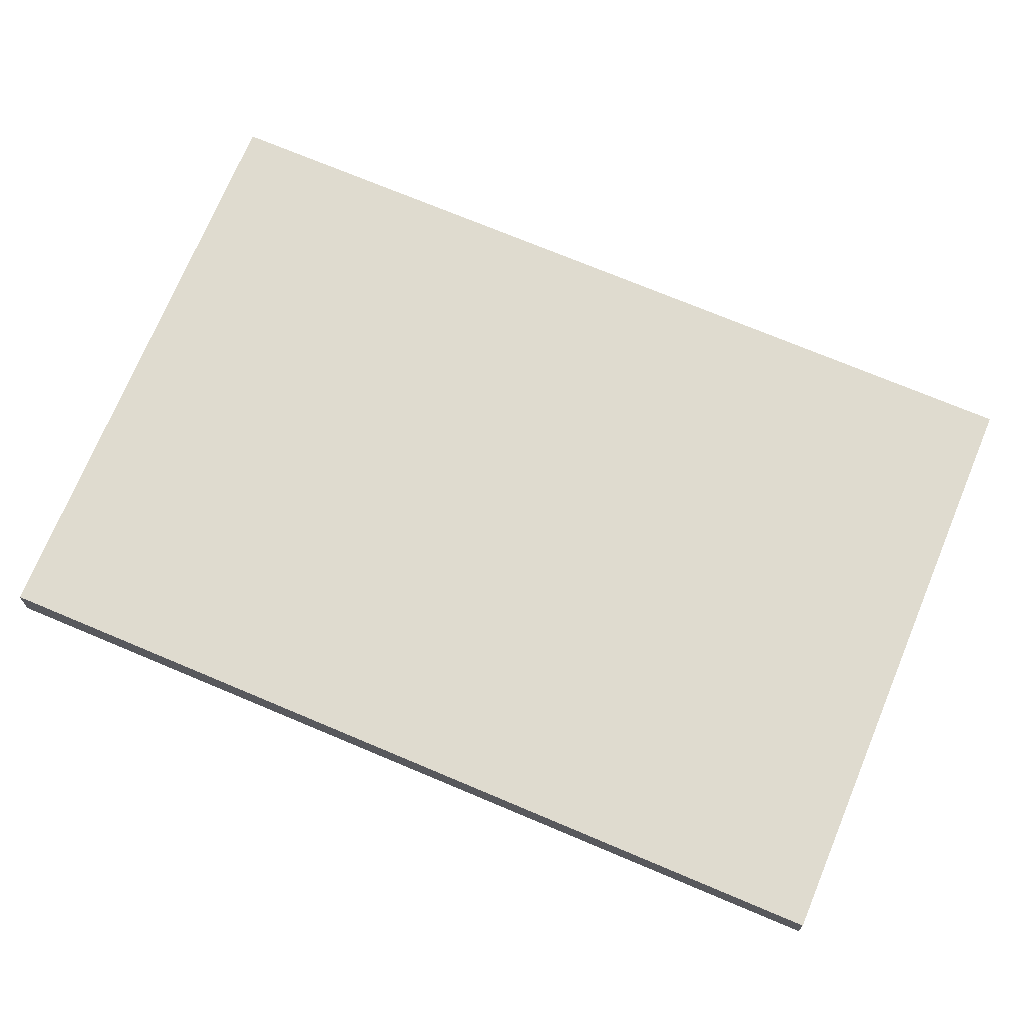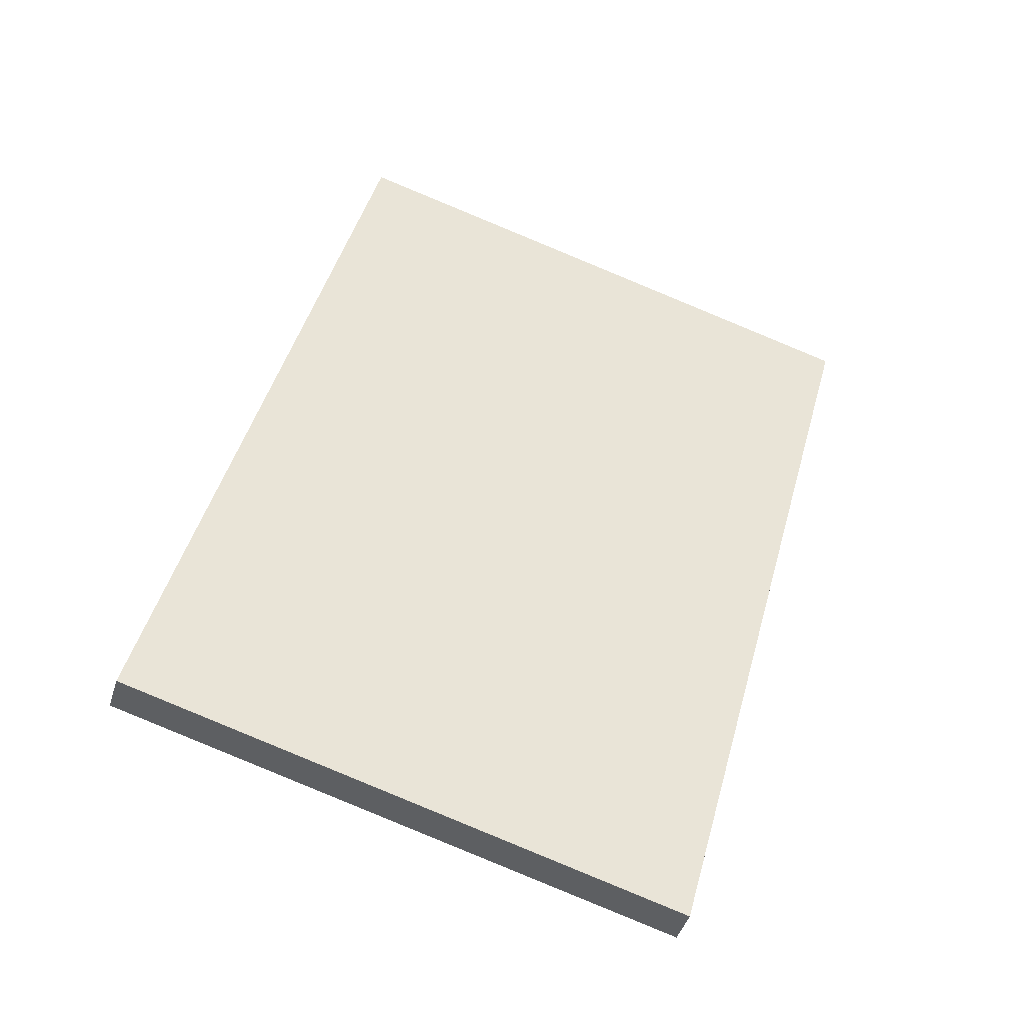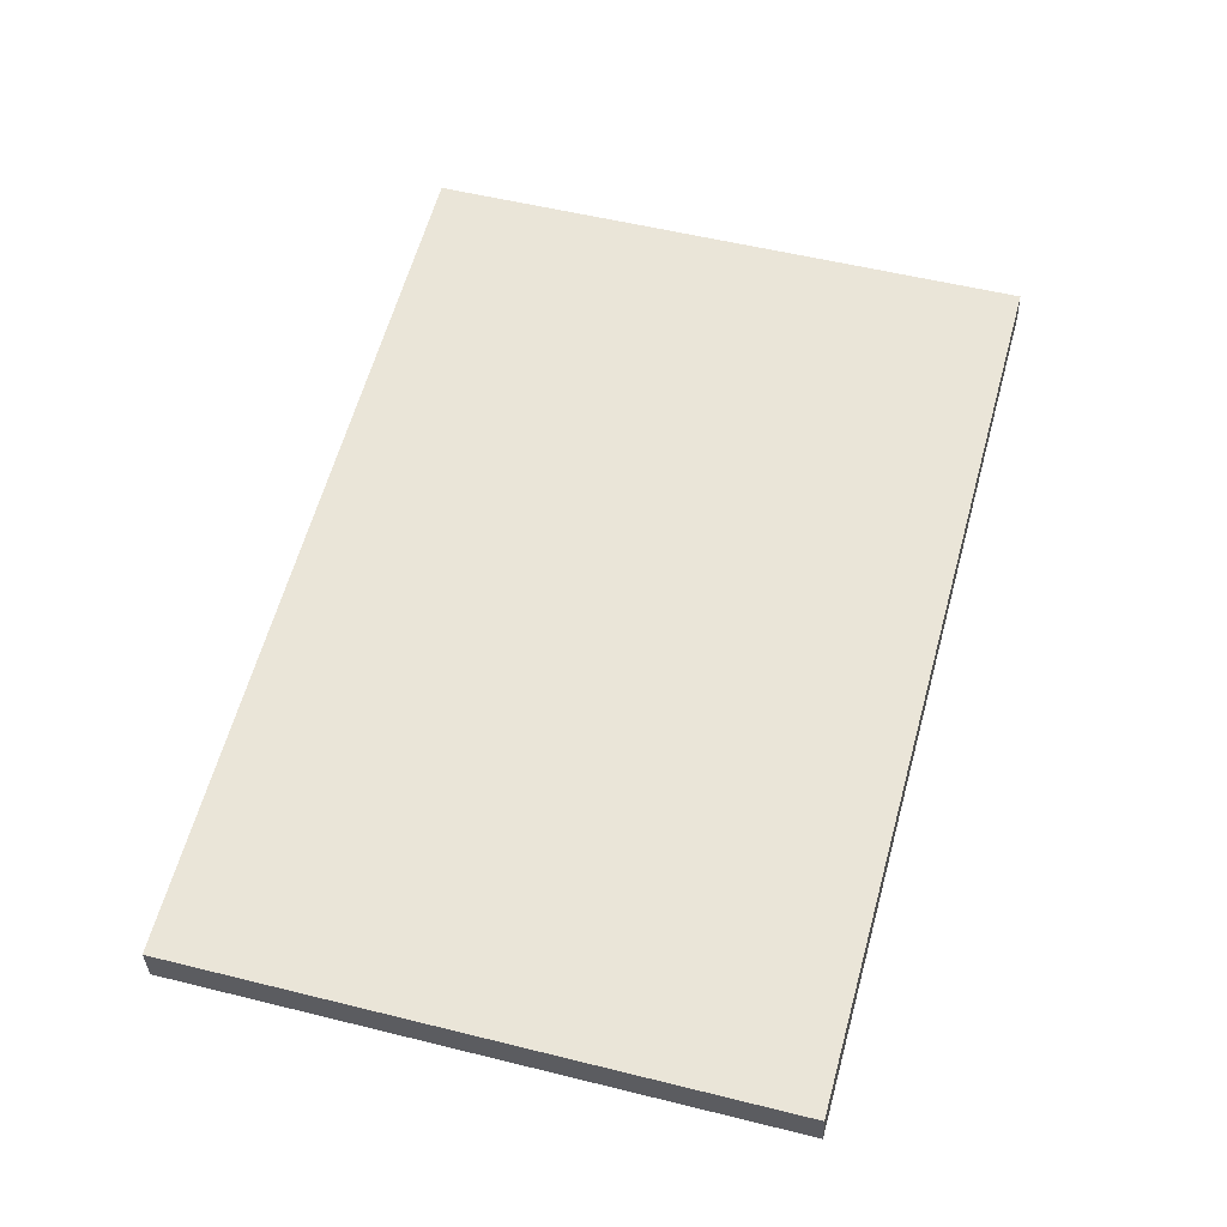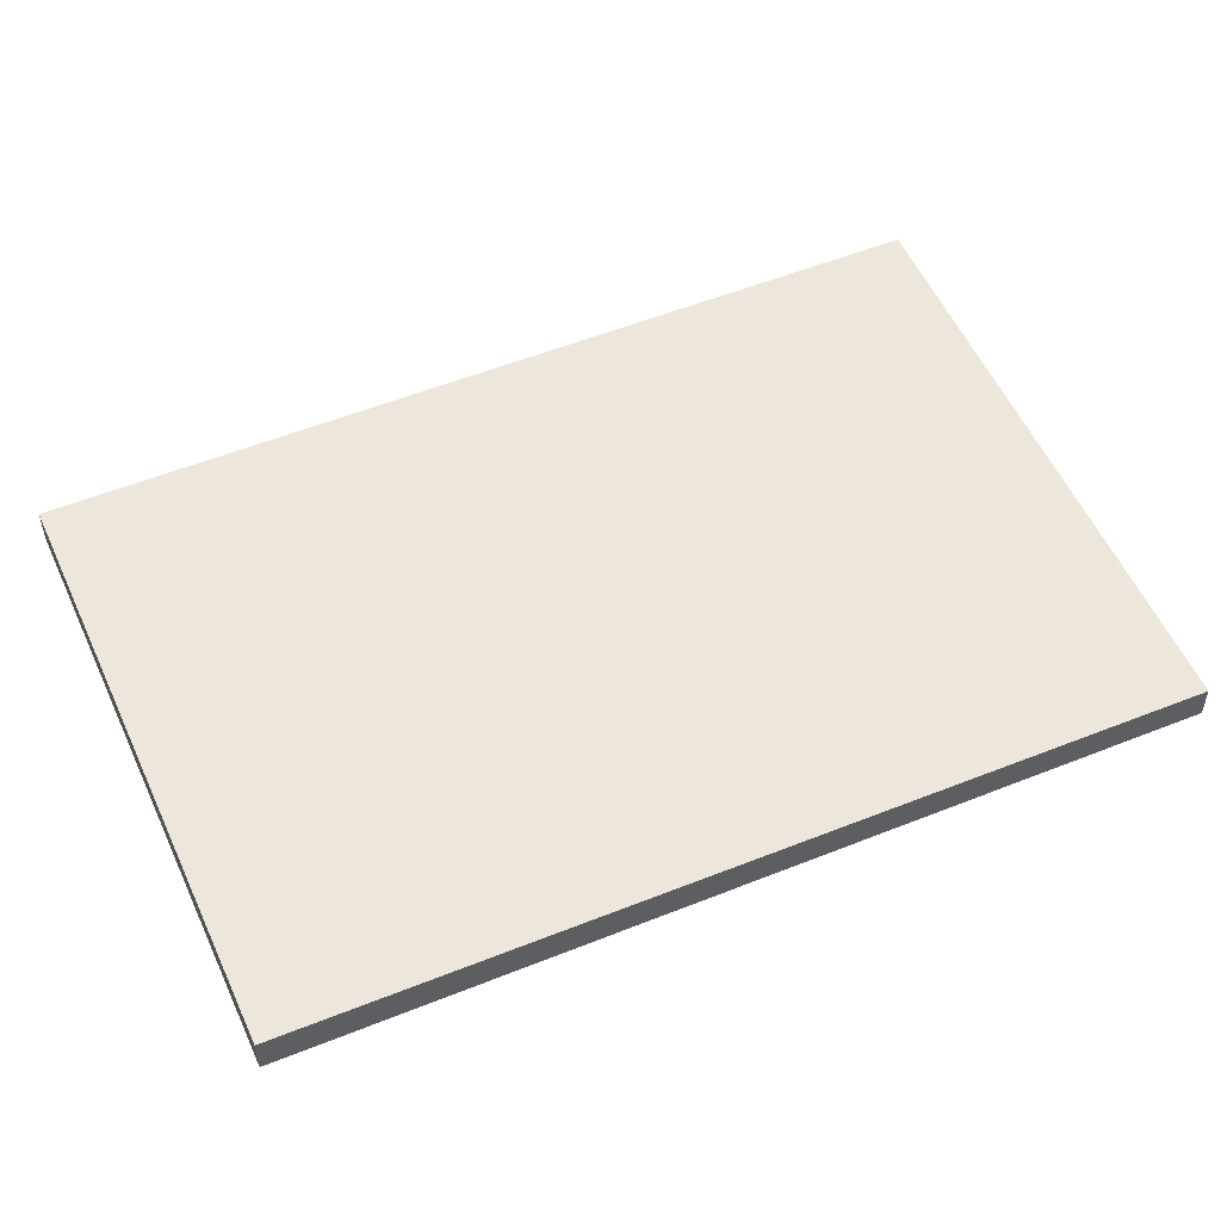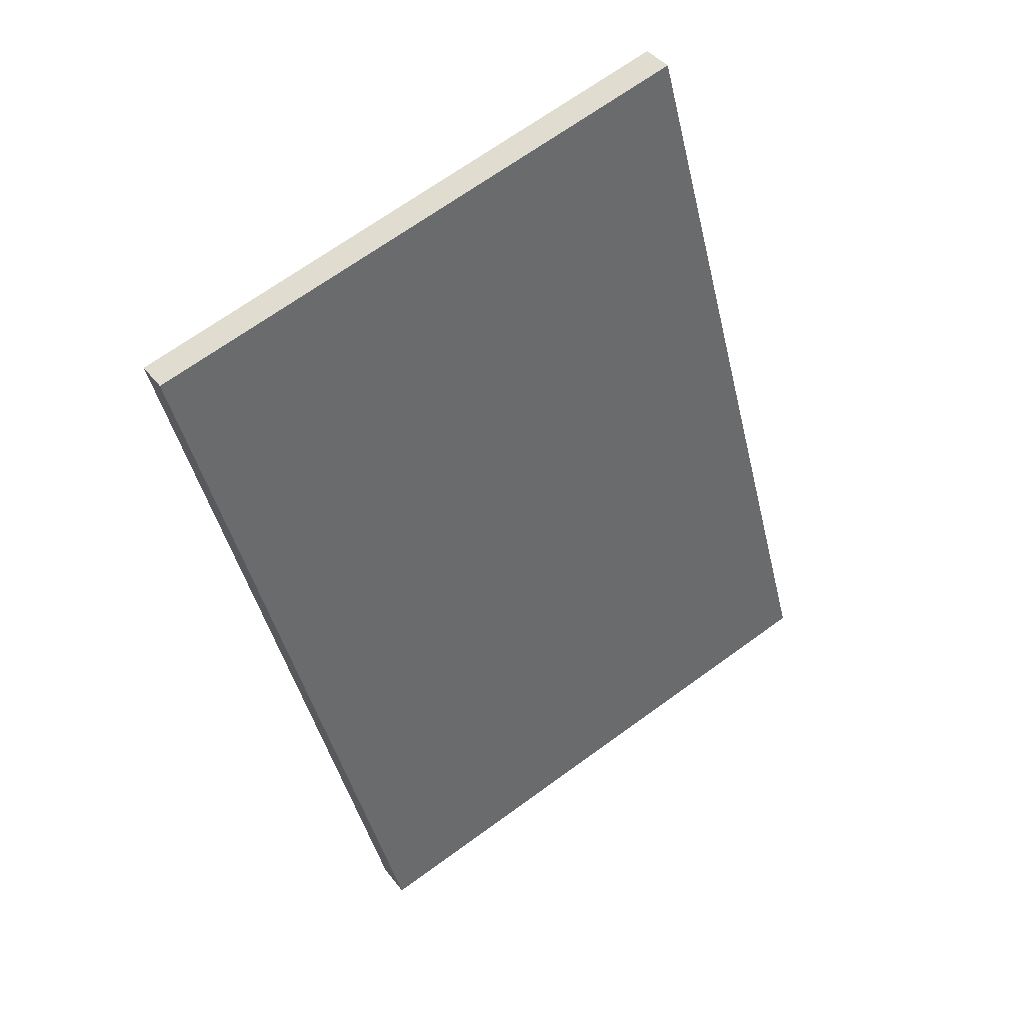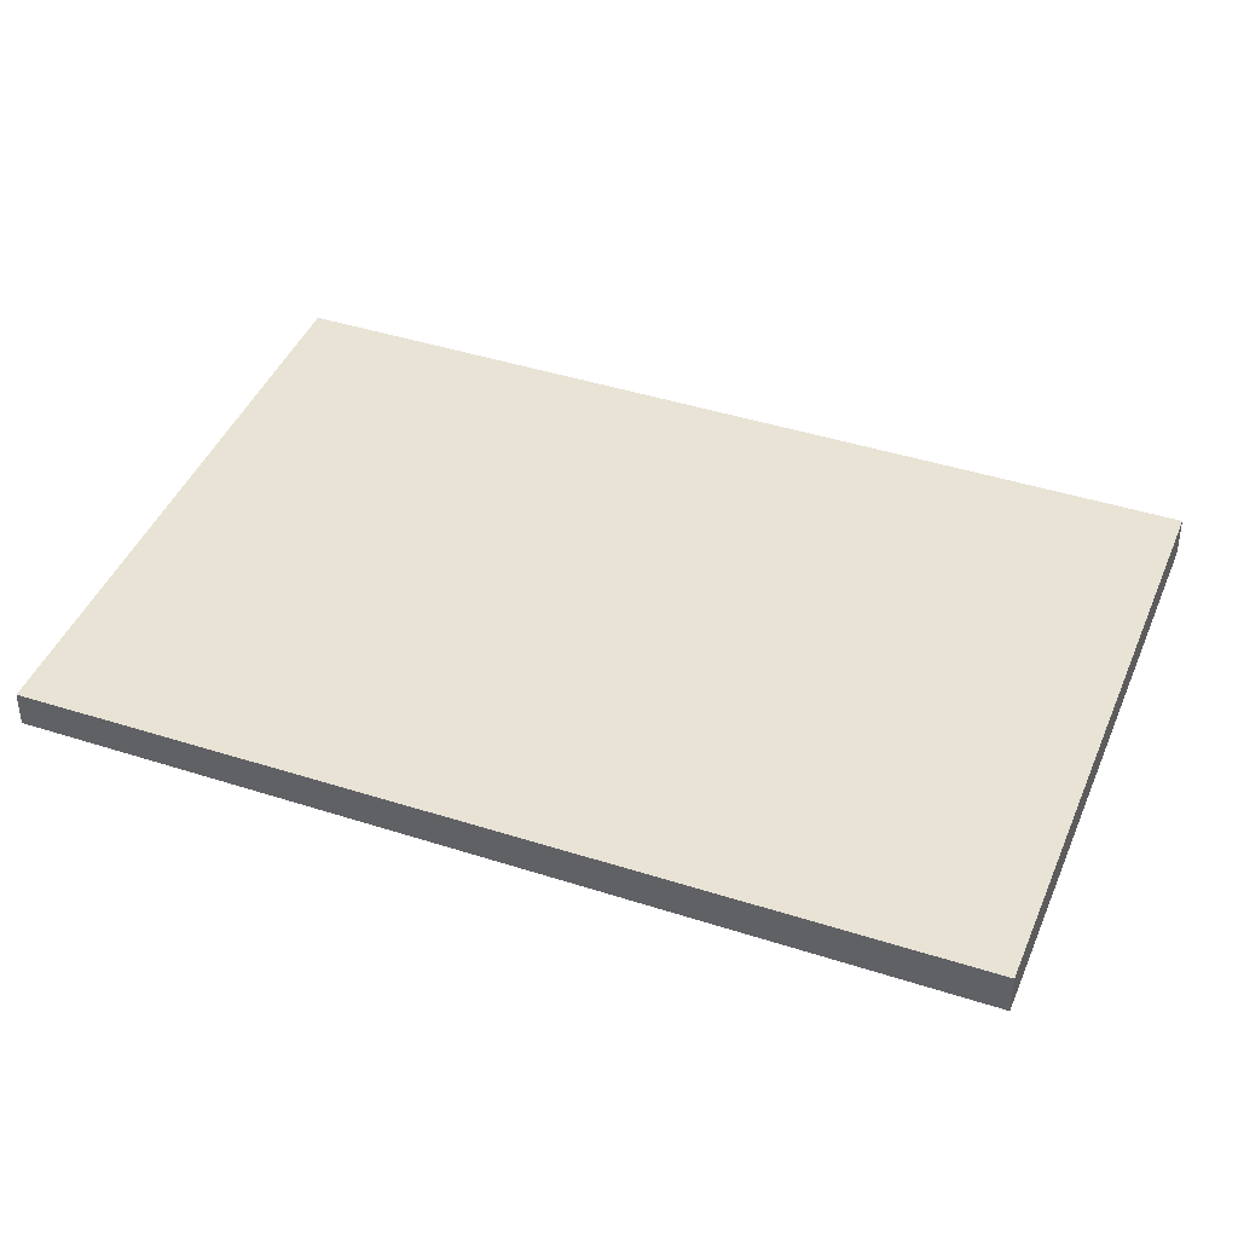
<metadata>
{"format":"obj","ext":"obj","renderer":"f3d","projection":"perspective","resolution":1024,"background":"white","views":[{"elev":70.5,"azim":127.8,"up":"+Z"},{"elev":-43.6,"azim":163.5,"up":"+Y"},{"elev":-32.8,"azim":-178.1,"up":"+Y"},{"elev":54.1,"azim":81.6,"up":"+Z"},{"elev":40.2,"azim":-33.4,"up":"+Y"},{"elev":41.5,"azim":-53.5,"up":"+Z"}]}
</metadata>
<code>
v -2458 -417.9 0.1309
v -2460 -418.4 0.1278
v -2461 -415.5 0.1128
v -2459 -415 0.1159
v -2460 -418.4 0.1278
v -2458 -417.9 0.1309
v -2458 -417.9 0
v -2460 -418.4 -2.776e-17
v -2461 -415.5 0.1128
v -2460 -418.4 0.1278
v -2460 -418.4 -2.776e-17
v -2461 -415.5 -1.388e-17
v -2459 -415 0.1159
v -2461 -415.5 0.1128
v -2461 -415.5 -1.388e-17
v -2459 -415 0
v -2458 -417.9 0.1309
v -2459 -415 0.1159
v -2459 -415 0
v -2458 -417.9 0
v -2458 -417.9 0
v -2460 -418.4 0
v -2461 -415.5 0
v -2459 -415 0
f 2 3 4 1
f 6 7 8 5
f 10 11 12 9
f 14 15 16 13
f 18 19 20 17
f 22 23 24 21

</code>
